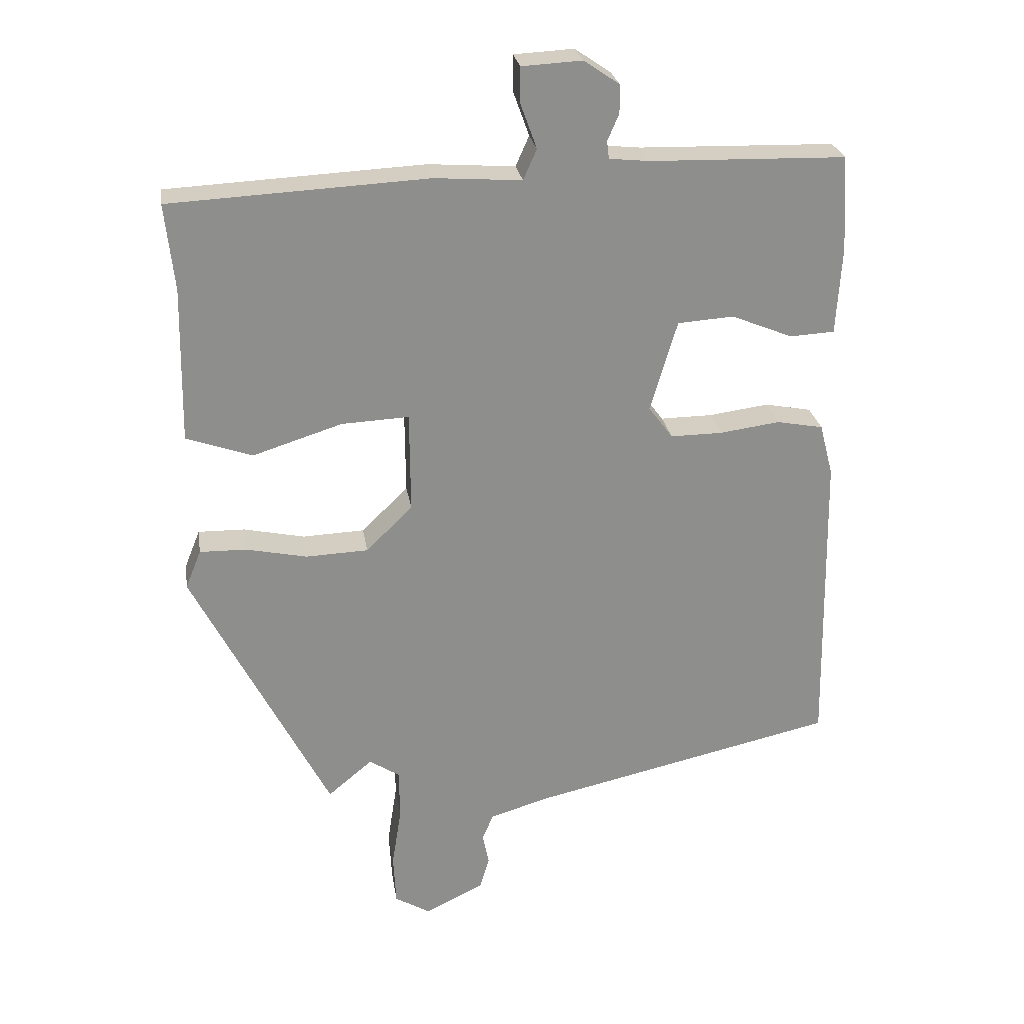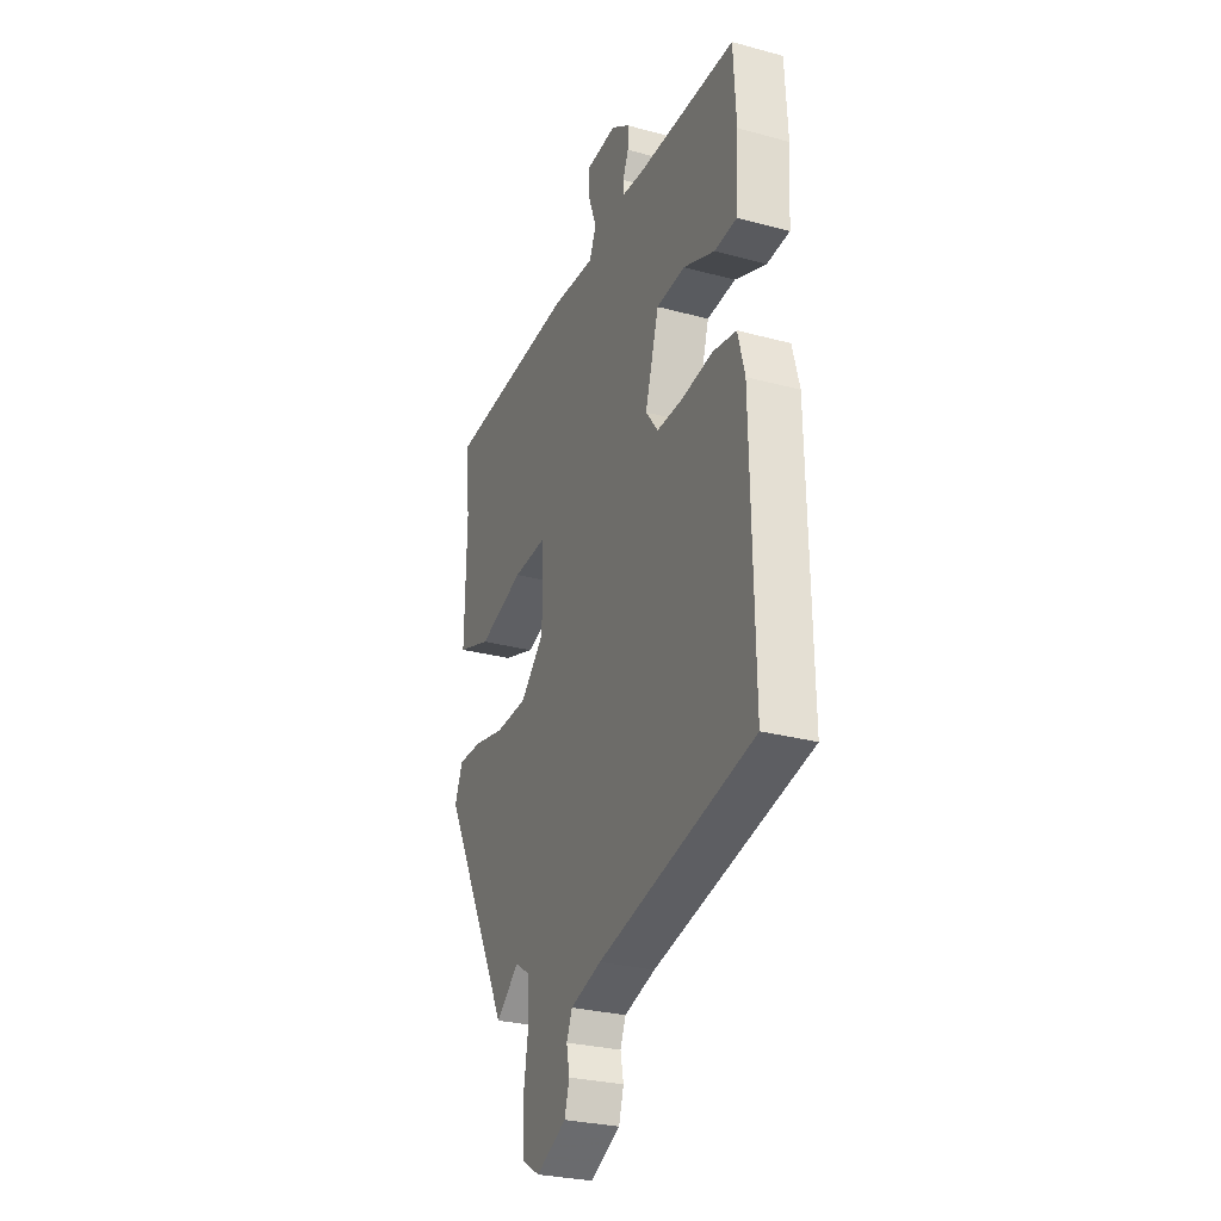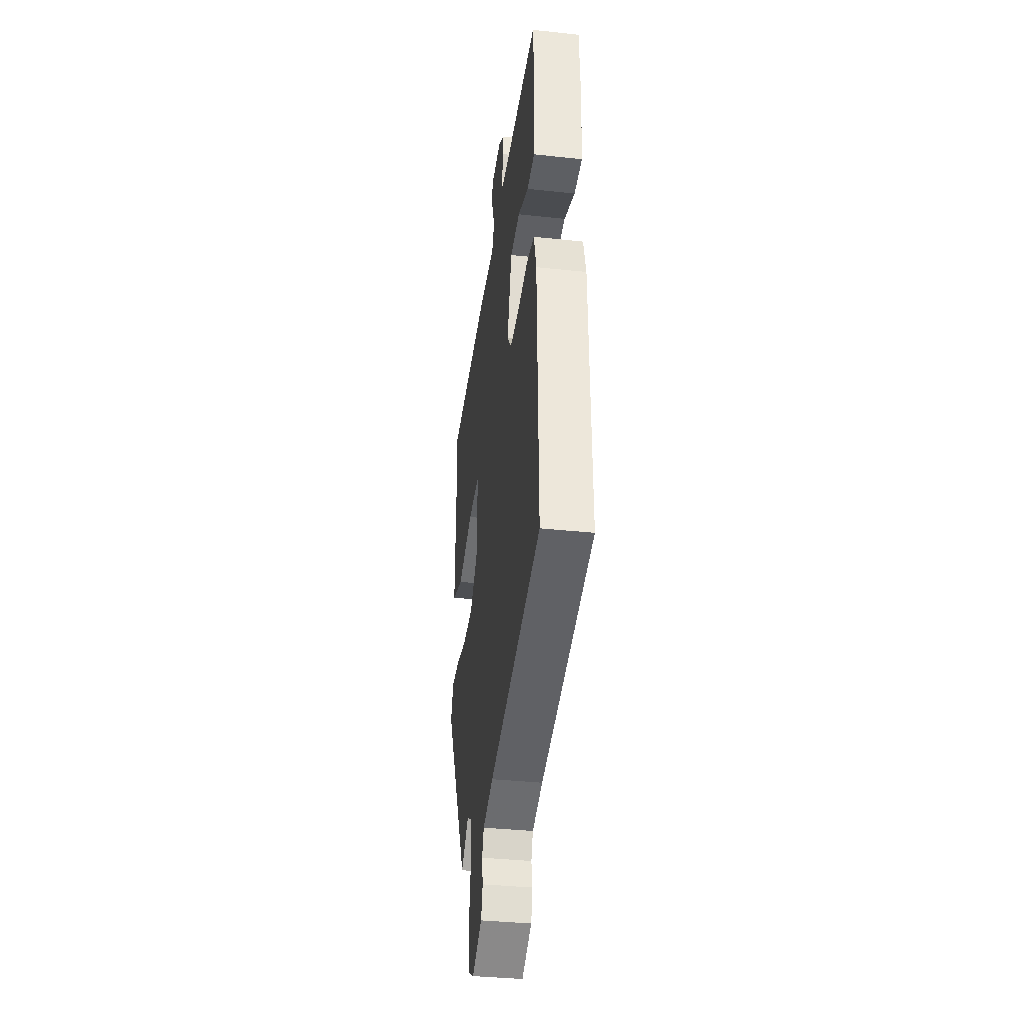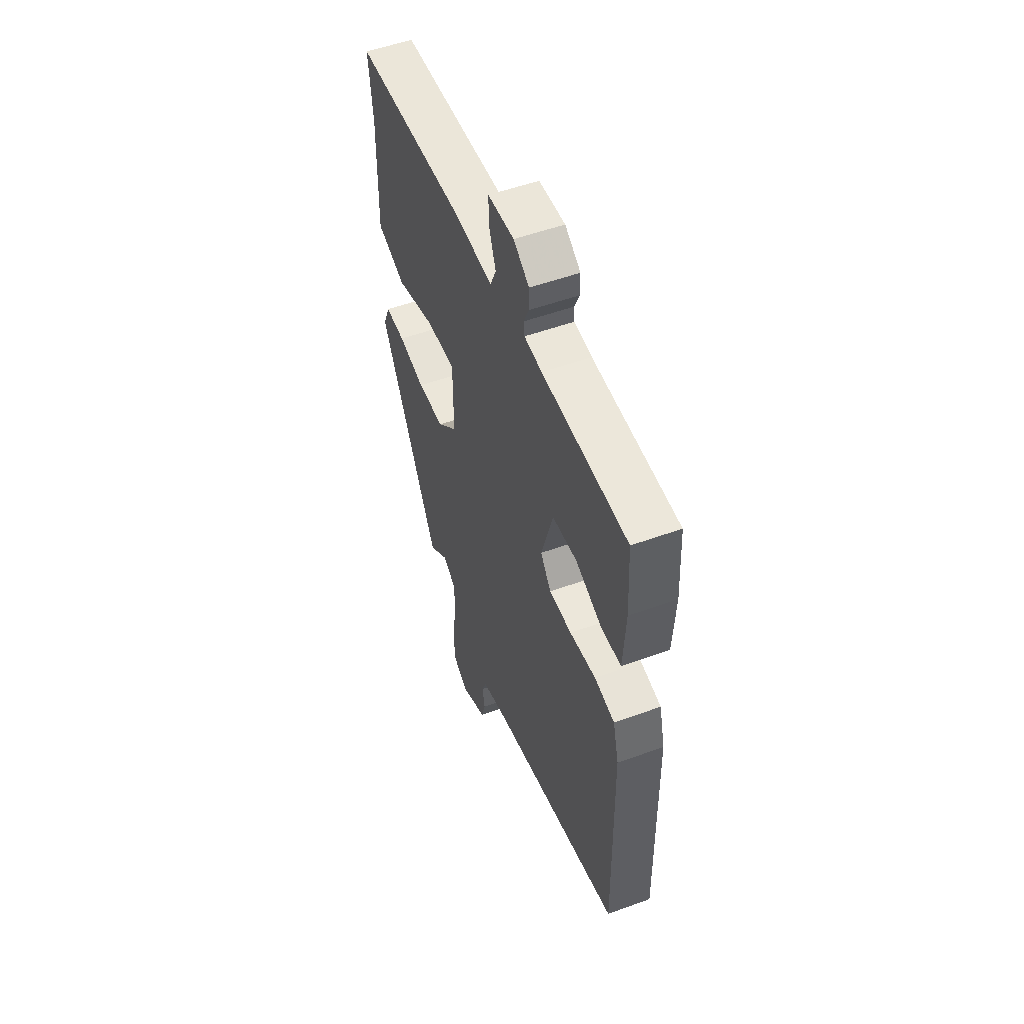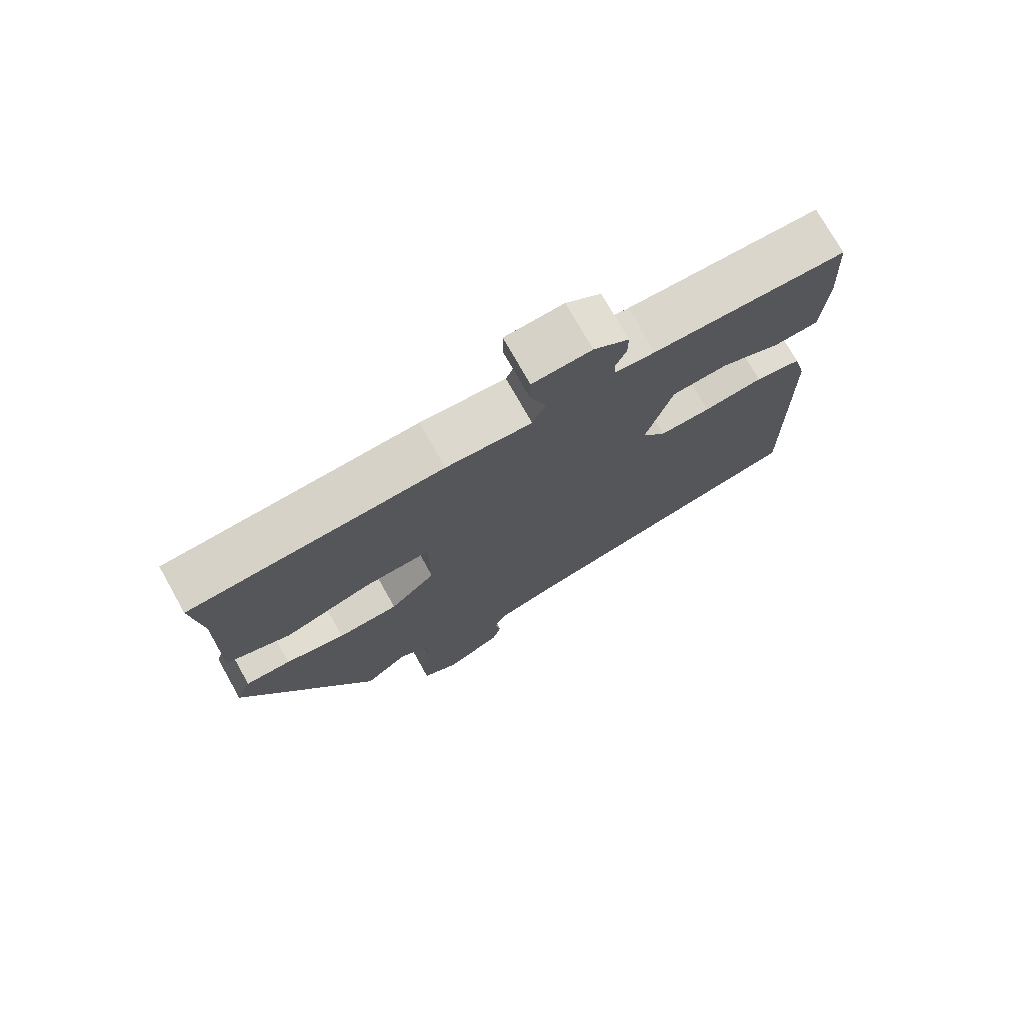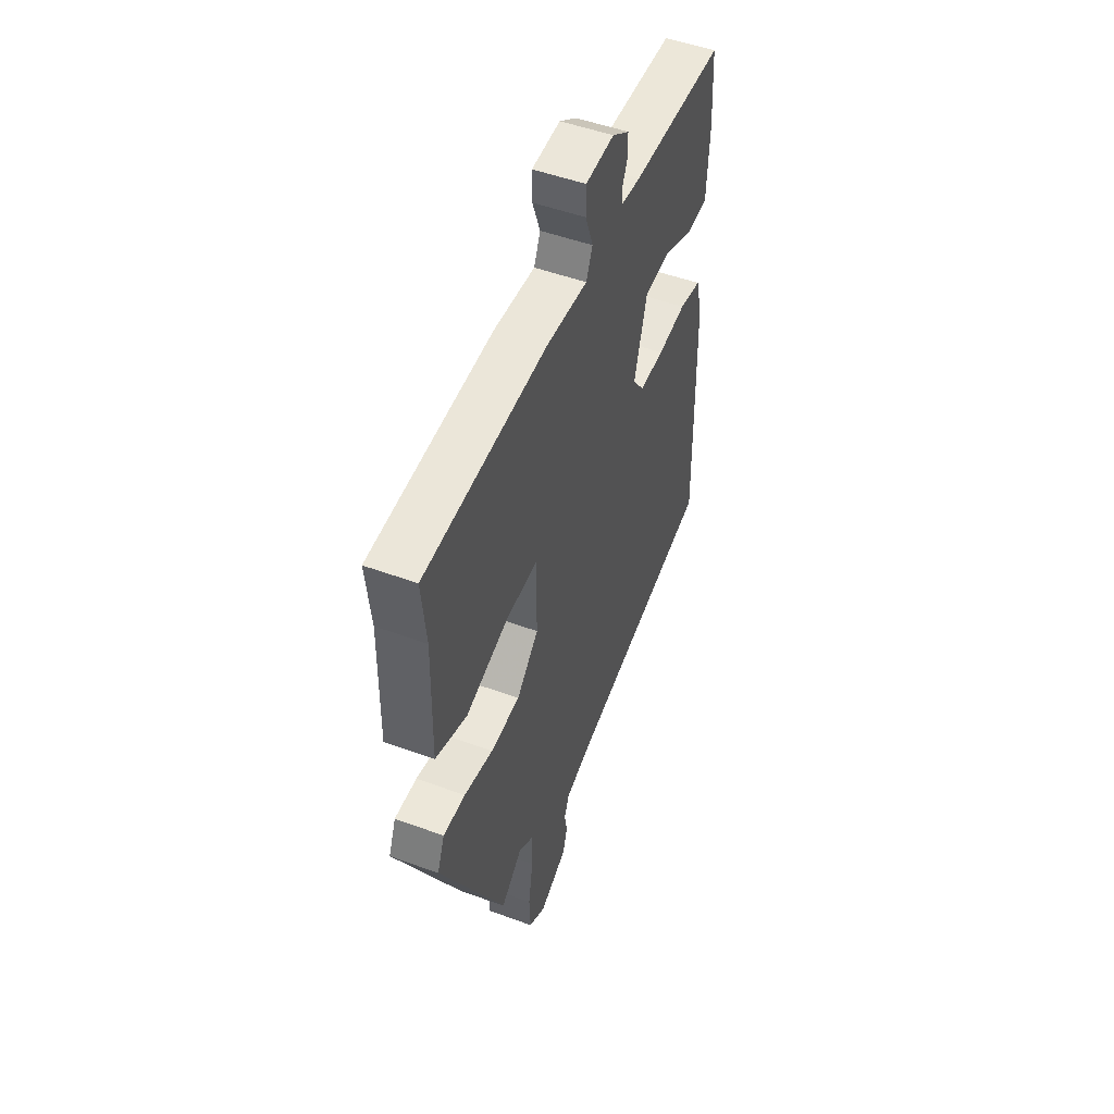
<metadata>
{"format":"obj","ext":"obj","renderer":"f3d","projection":"perspective","resolution":1024,"background":"white","views":[{"elev":25.5,"azim":171.3,"up":"+Z"},{"elev":-28.3,"azim":-112.2,"up":"+Z"},{"elev":-36.9,"azim":-97.9,"up":"+Z"},{"elev":53.2,"azim":-111.3,"up":"+Z"},{"elev":74.9,"azim":150.6,"up":"+Z"},{"elev":50.3,"azim":112.0,"up":"+Z"}]}
</metadata>
<code>
v 0.512 0.07 0.485
v 0.498 0.07 0.357
v 0.502 0.07 0.128
v 0.404 0.07 0.094
v 0.272 0.07 0.136
v 0.172 0.07 0.141
v 0.171 0.07 -0.008
v 0.24 0.07 -0.075
v 0.332 0.07 -0.079
v 0.423 0.07 -0.06
v 0.492 0.07 -0.059
v 0.515 0.07 -0.116
v 0.312 0.07 -0.507
v 0.246 0.07 -0.452
v 0.201 0.07 -0.481
v 0.2 0.07 -0.555
v 0.214 0.07 -0.645
v 0.21 0.07 -0.721
v 0.157 0.07 -0.752
v 0.07 0.07 -0.709
v 0.056 0.07 -0.661
v 0.065 0.07 -0.615
v 0.049 0.07 -0.576
v -0.041 0.07 -0.549
v -0.492 0.07 -0.447
v -0.484 0.07 0.006
v -0.464 0.07 0.083
v -0.395 0.07 0.096
v -0.306 0.07 0.084
v -0.229 0.07 0.083
v -0.193 0.07 0.131
v -0.233 0.07 0.266
v -0.316 0.07 0.272
v -0.407 0.07 0.235
v -0.473 0.07 0.239
v -0.481 0.07 0.368
v -0.473 0.07 0.509
v -0.183 0.07 0.516
v -0.123 0.07 0.522
v -0.12 0.07 0.548
v -0.137 0.07 0.587
v -0.137 0.07 0.629
v -0.084 0.07 0.665
v 0.005 0.07 0.66
v 0.005 0.07 0.607
v -0.019 0.07 0.541
v 0.001 0.07 0.496
v 0.13 0.07 0.505
v 0.512 0 0.485
v 0.498 0 0.357
v 0.502 0 0.128
v 0.404 0 0.094
v 0.272 0 0.136
v 0.172 0 0.141
v 0.171 0 -0.008
v 0.24 0 -0.075
v 0.332 0 -0.079
v 0.423 0 -0.06
v 0.492 0 -0.059
v 0.515 0 -0.116
v 0.312 0 -0.507
v 0.246 0 -0.452
v 0.201 0 -0.481
v 0.2 0 -0.555
v 0.214 0 -0.645
v 0.21 0 -0.721
v 0.157 0 -0.752
v 0.07 0 -0.709
v 0.056 0 -0.661
v 0.065 0 -0.615
v 0.049 0 -0.576
v -0.041 0 -0.549
v -0.492 0 -0.447
v -0.484 0 0.006
v -0.464 0 0.083
v -0.395 0 0.096
v -0.306 0 0.084
v -0.229 0 0.083
v -0.193 0 0.131
v -0.233 0 0.266
v -0.316 0 0.272
v -0.407 0 0.235
v -0.473 0 0.239
v -0.481 0 0.368
v -0.473 0 0.509
v -0.183 0 0.516
v -0.123 0 0.522
v -0.12 0 0.548
v -0.137 0 0.587
v -0.137 0 0.629
v -0.084 0 0.665
v 0.005 0 0.66
v 0.005 0 0.607
v -0.019 0 0.541
v 0.001 0 0.496
v 0.13 0 0.505
f 47 48 1 2
f 43 44 45 46
f 43 46 47
f 40 41 42 43
f 39 40 43 47
f 38 39 47 2
f 33 34 35 36
f 32 33 36 37
f 26 27 28 29
f 24 25 26 29
f 23 24 29 30
f 19 20 21 22
f 19 22 23
f 16 17 18 19
f 15 16 19 23
f 14 15 23 30
f 9 10 11 12
f 8 9 12 13
f 7 8 13 14
f 2 3 4 5
f 2 5 6
f 32 37 38 2
f 7 14 30 31
f 6 7 31 32
f 2 6 32
f 50 49 96 95
f 94 93 92 91
f 95 94 91
f 91 90 89 88
f 95 91 88 87
f 50 95 87 86
f 84 83 82 81
f 85 84 81 80
f 77 76 75 74
f 77 74 73 72
f 78 77 72 71
f 70 69 68 67
f 71 70 67
f 67 66 65 64
f 71 67 64 63
f 78 71 63 62
f 60 59 58 57
f 61 60 57 56
f 62 61 56 55
f 53 52 51 50
f 54 53 50
f 50 86 85 80
f 79 78 62 55
f 80 79 55 54
f 80 54 50
f 1 49 50 2
f 2 50 51 3
f 3 51 52 4
f 4 52 53 5
f 5 53 54 6
f 6 54 55 7
f 7 55 56 8
f 8 56 57 9
f 9 57 58 10
f 10 58 59 11
f 11 59 60 12
f 12 60 61 13
f 13 61 62 14
f 14 62 63 15
f 15 63 64 16
f 16 64 65 17
f 17 65 66 18
f 18 66 67 19
f 19 67 68 20
f 20 68 69 21
f 21 69 70 22
f 22 70 71 23
f 23 71 72 24
f 24 72 73 25
f 25 73 74 26
f 26 74 75 27
f 27 75 76 28
f 28 76 77 29
f 29 77 78 30
f 30 78 79 31
f 31 79 80 32
f 32 80 81 33
f 33 81 82 34
f 34 82 83 35
f 35 83 84 36
f 36 84 85 37
f 37 85 86 38
f 38 86 87 39
f 39 87 88 40
f 40 88 89 41
f 41 89 90 42
f 42 90 91 43
f 43 91 92 44
f 44 92 93 45
f 45 93 94 46
f 46 94 95 47
f 47 95 96 48
f 48 96 49 1

</code>
